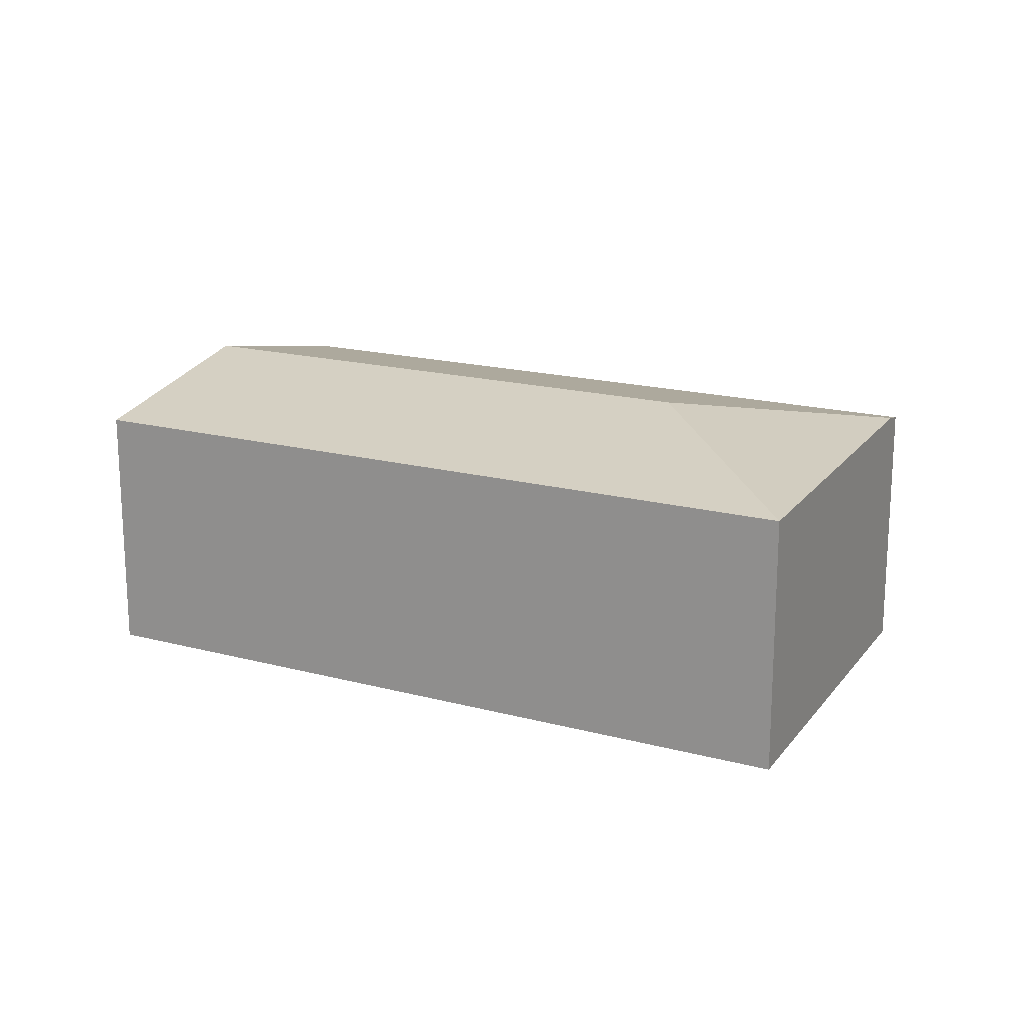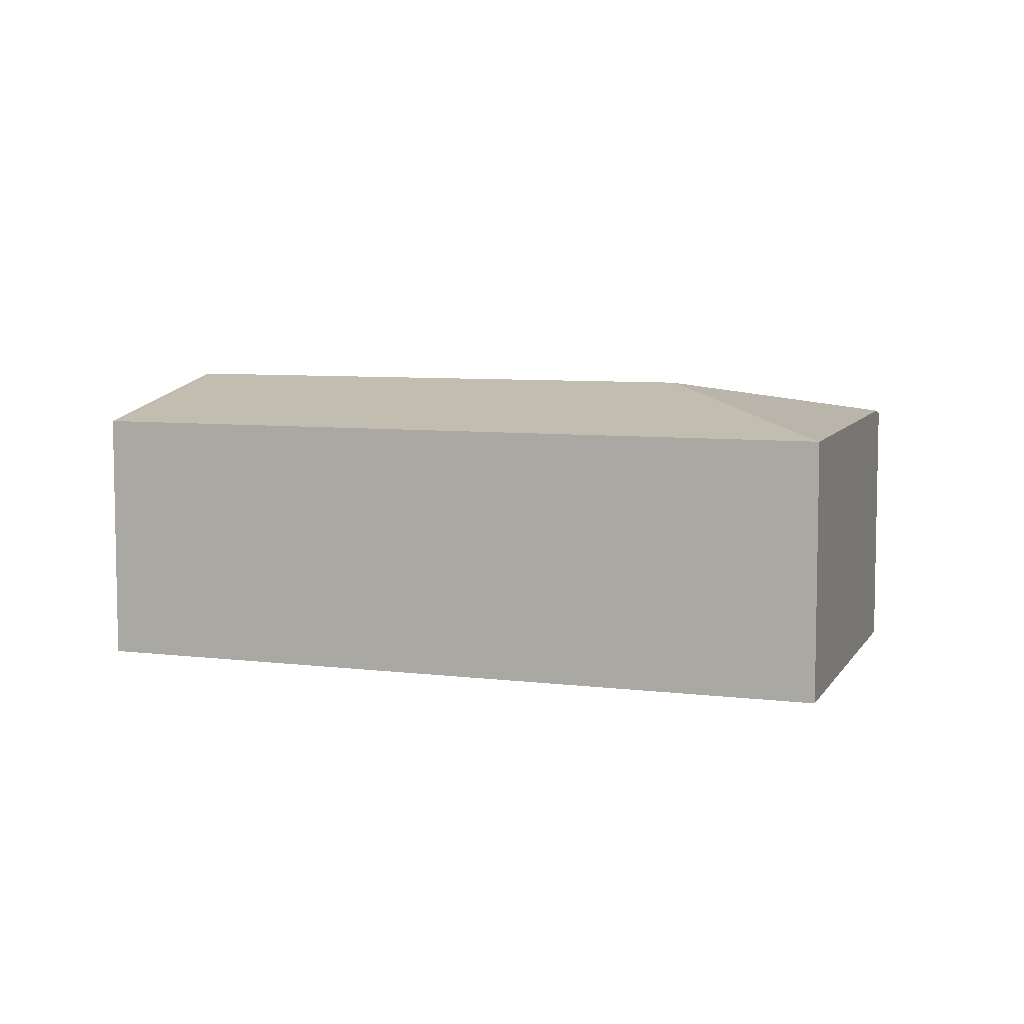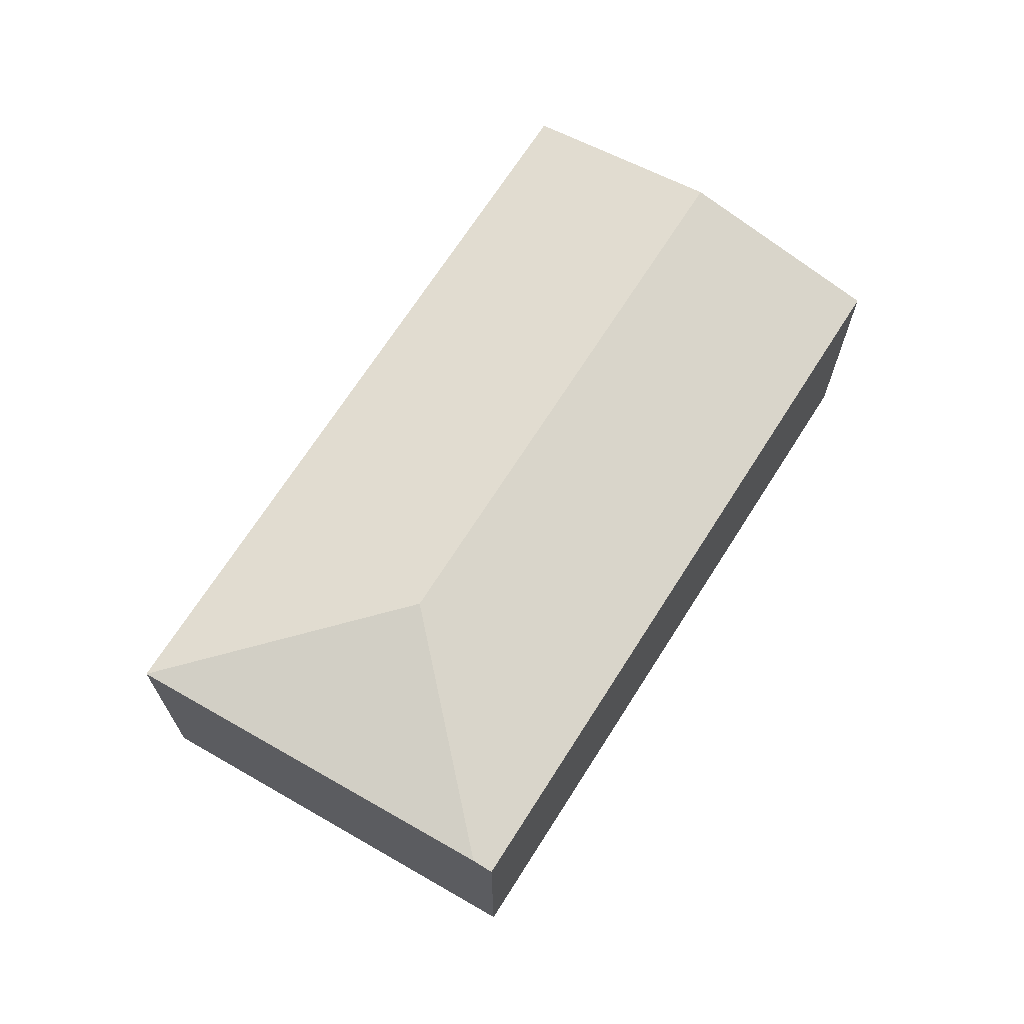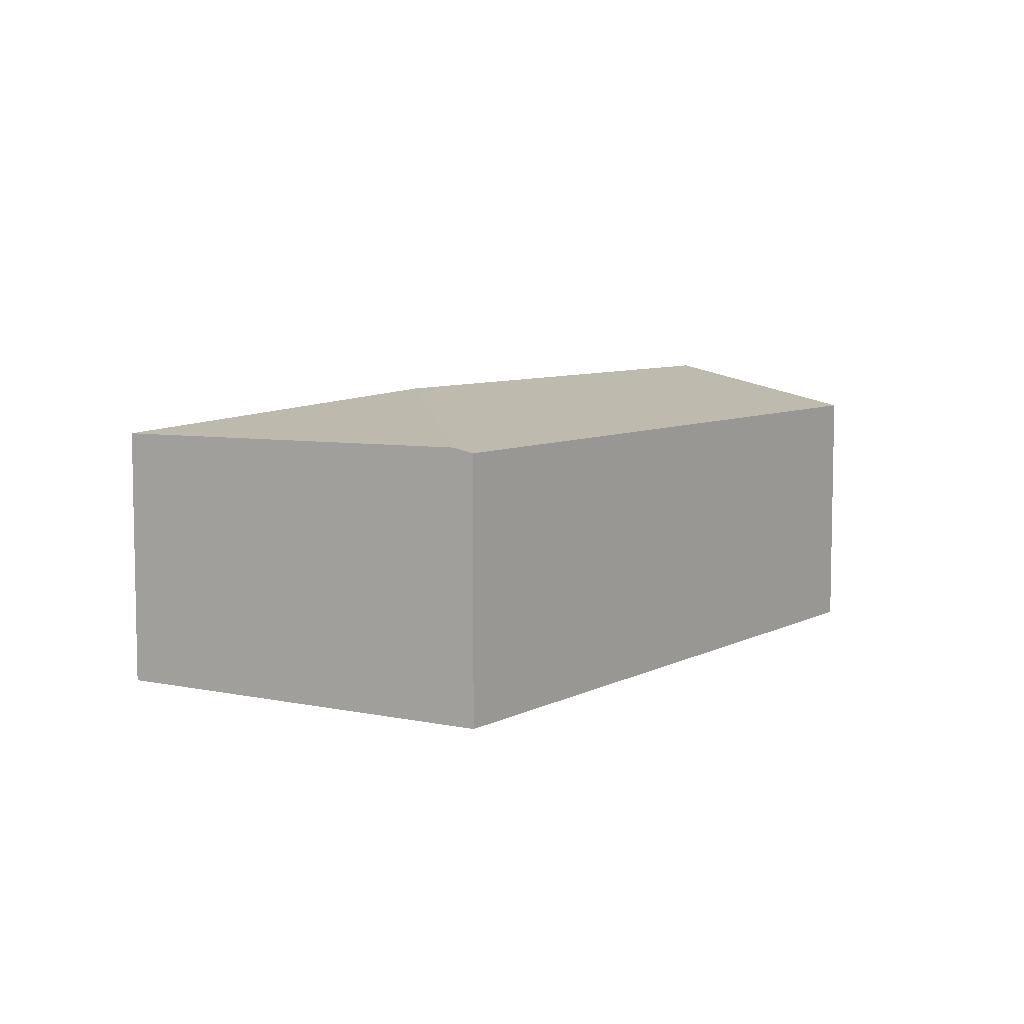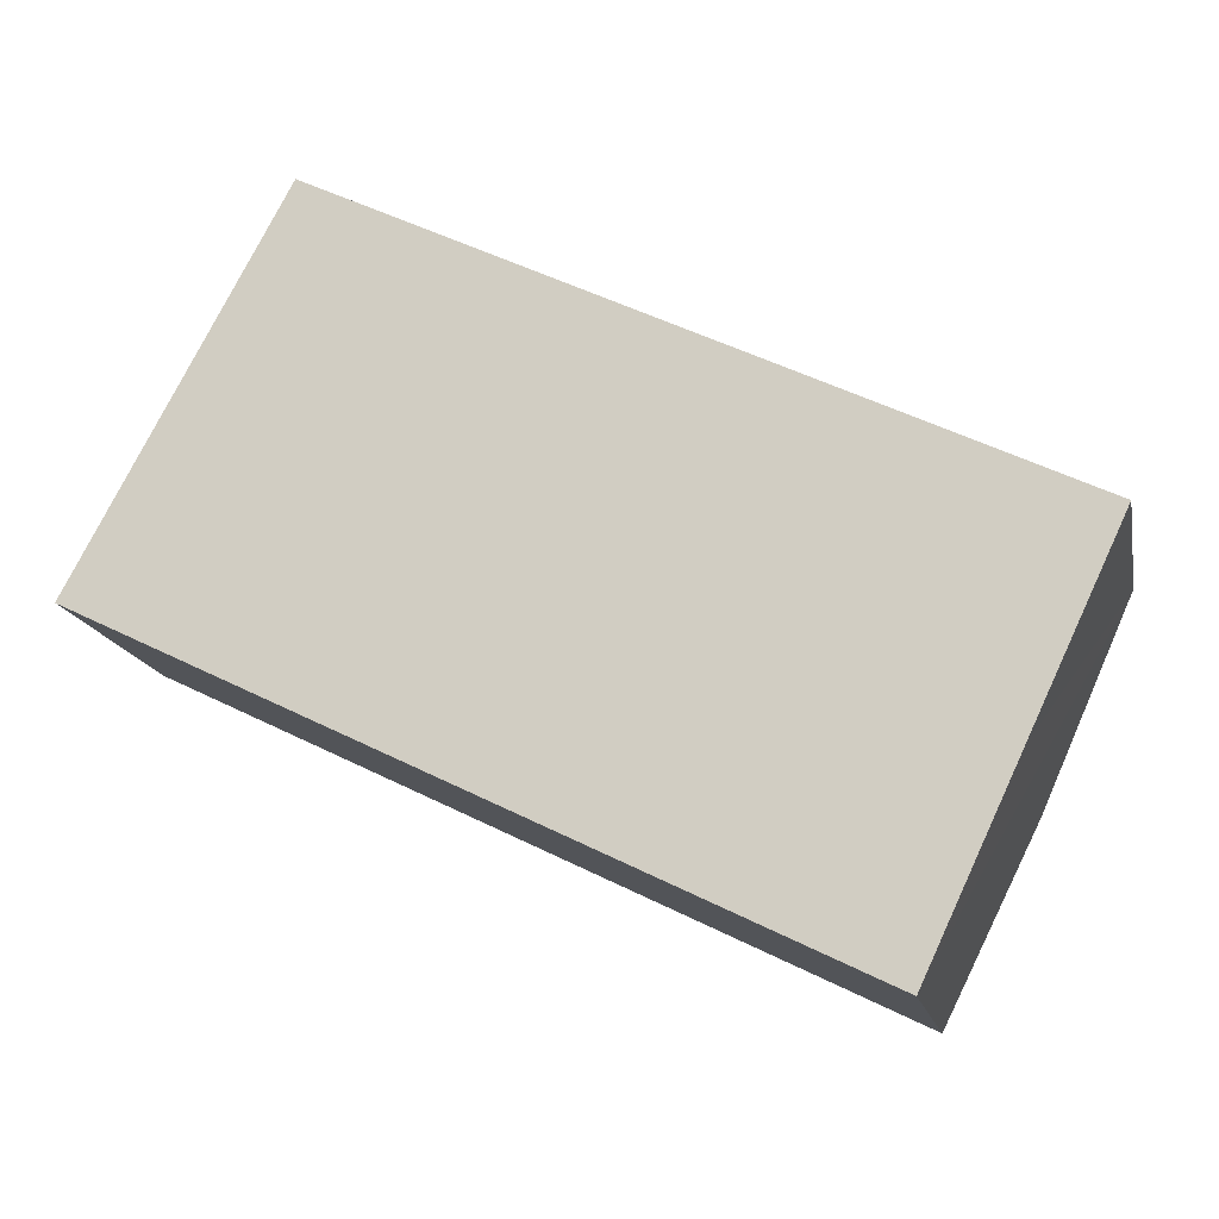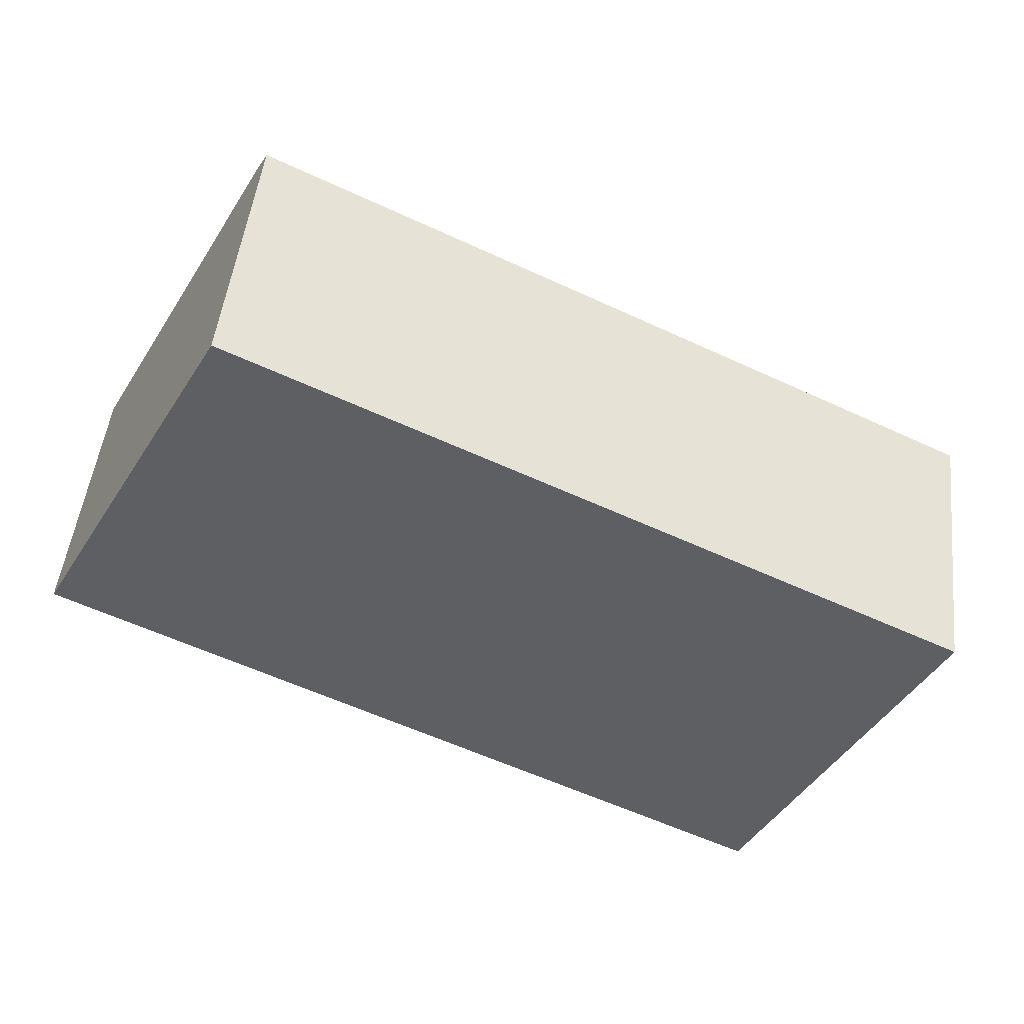
<metadata>
{"format":"obj","ext":"obj","renderer":"f3d","projection":"perspective","resolution":1024,"background":"white","views":[{"elev":17.8,"azim":-126.3,"up":"+Y"},{"elev":6.8,"azim":-133.6,"up":"+Y"},{"elev":68.6,"azim":-31.8,"up":"+Y"},{"elev":7.1,"azim":-29.8,"up":"+Y"},{"elev":-15.4,"azim":11.2,"up":"+Z"},{"elev":48.6,"azim":6.5,"up":"+Z"}]}
</metadata>
<code>
v  2.219 2.409 0.782
v  7.104 2.065 0.28
v  6.387 2.409 -1.249
v  1.586 2.069 2.945
v  1.507 2.103 2.798
v  0 2.067 1.266e-16
v  5.676 2.067 -2.766
v  5.676 1.694e-16 -2.766
v  0 0 0
v  1.507 -1.713e-16 2.798
v  1.586 -1.803e-16 2.945
v  7.104 -1.715e-17 0.28
v  6.387 7.648e-17 -1.249
g defaultobject
f 1 2 3
f 2 1 4
f 4 1 5
f 6 3 7
f 3 6 1
f 1 6 5
f 8 6 7
f 6 8 9
f 9 5 6
f 5 9 10
f 5 10 4
f 4 10 11
f 11 2 4
f 2 11 12
f 3 8 7
f 8 3 2
f 8 2 13
f 13 2 12
f 10 12 11
f 12 10 9
f 12 9 13
f 13 9 8

</code>
